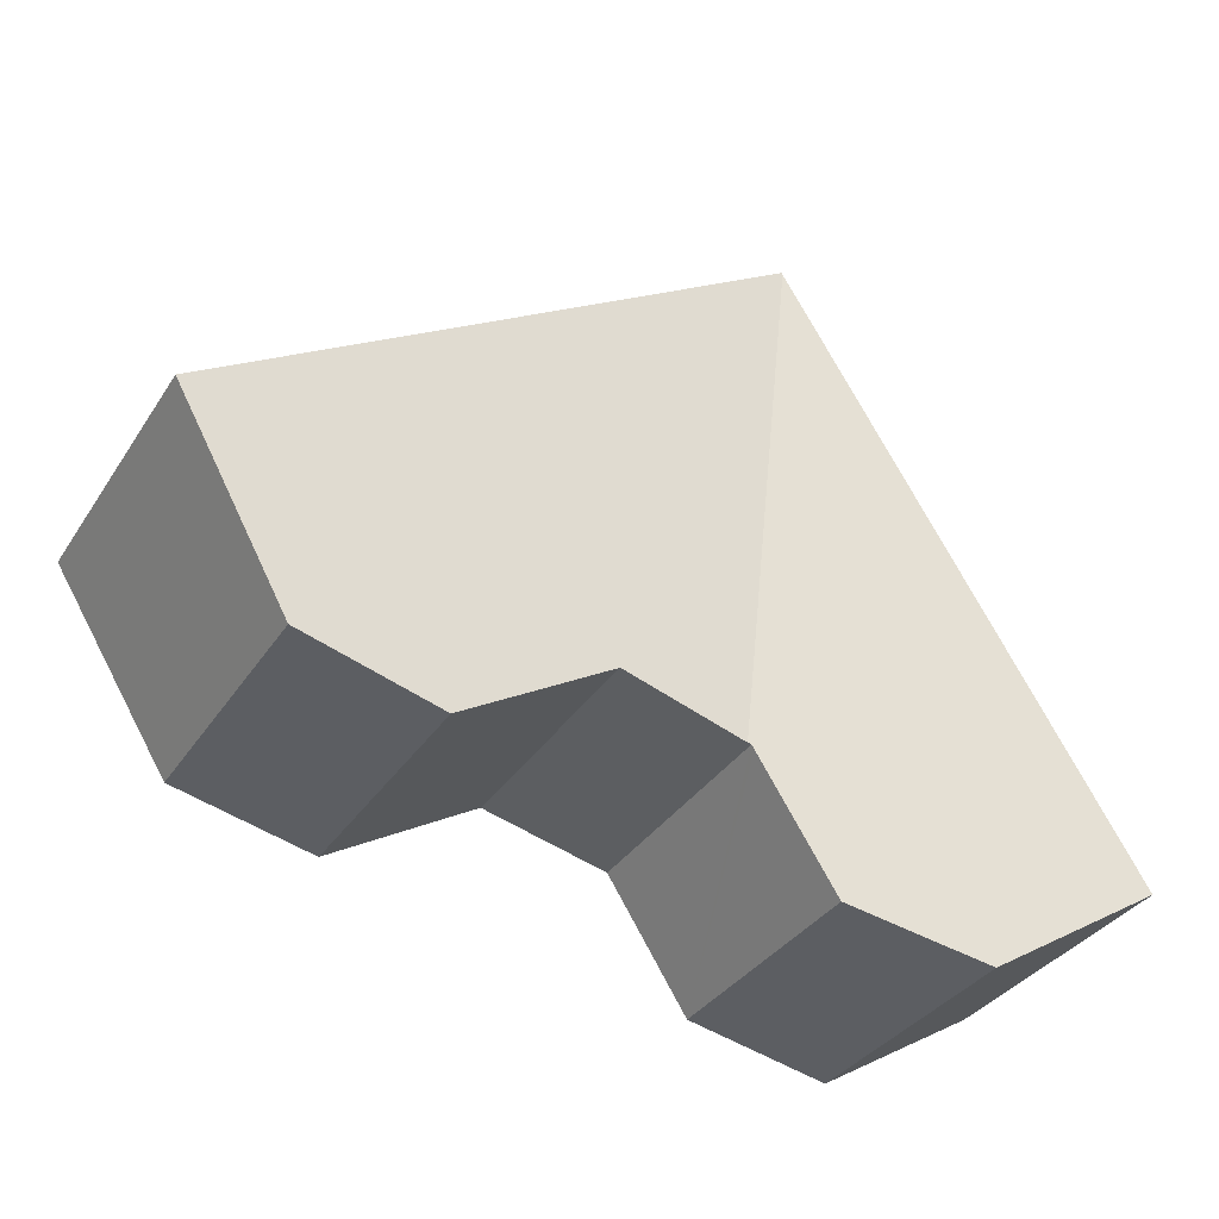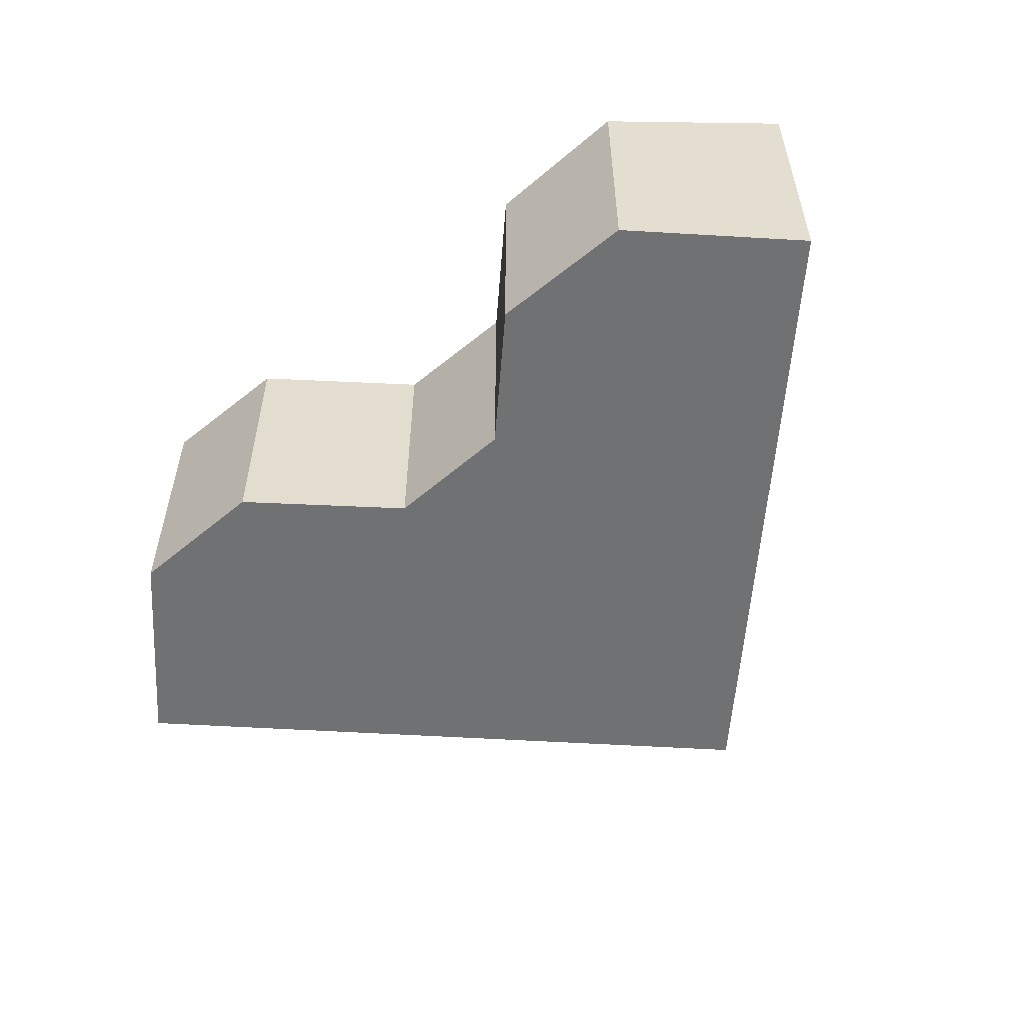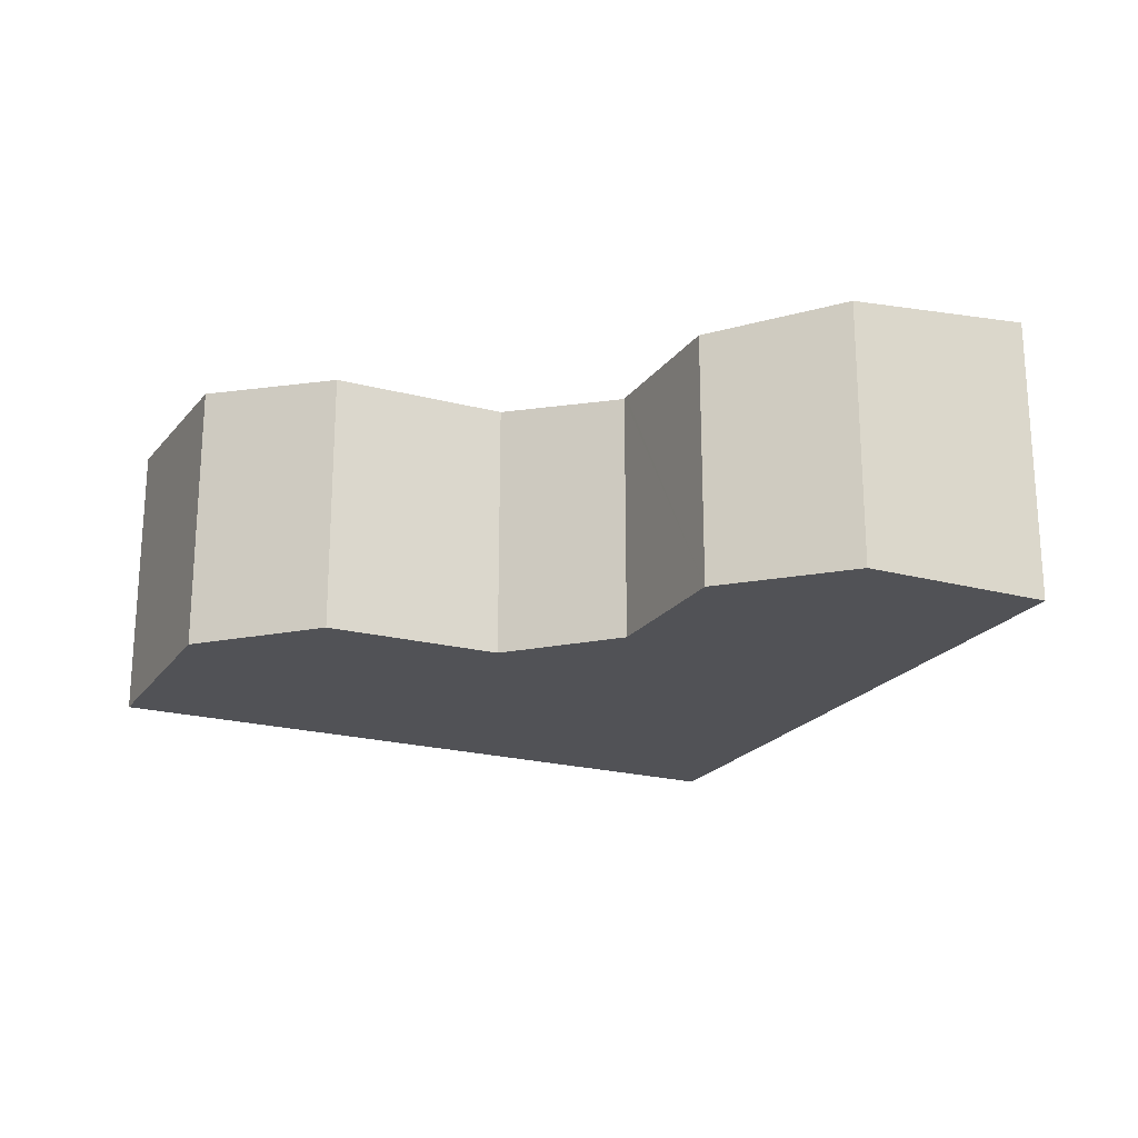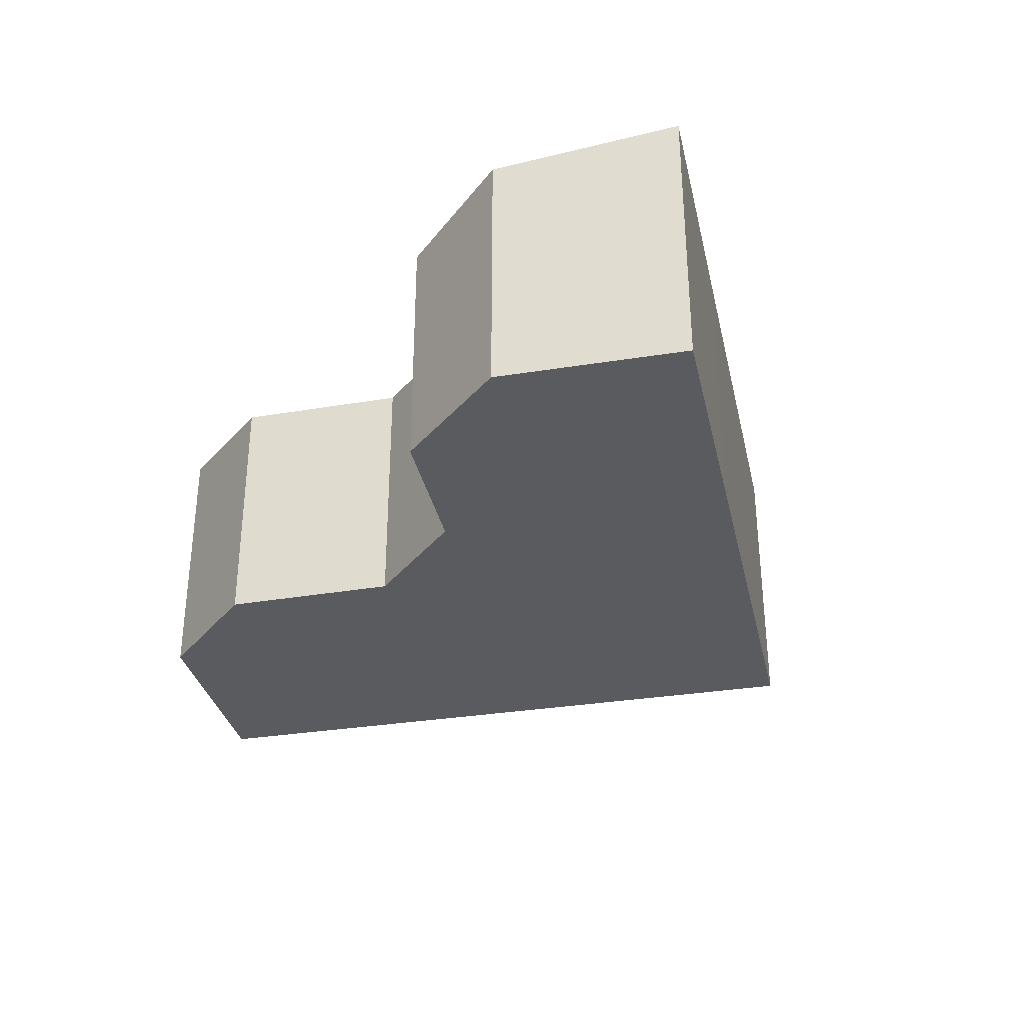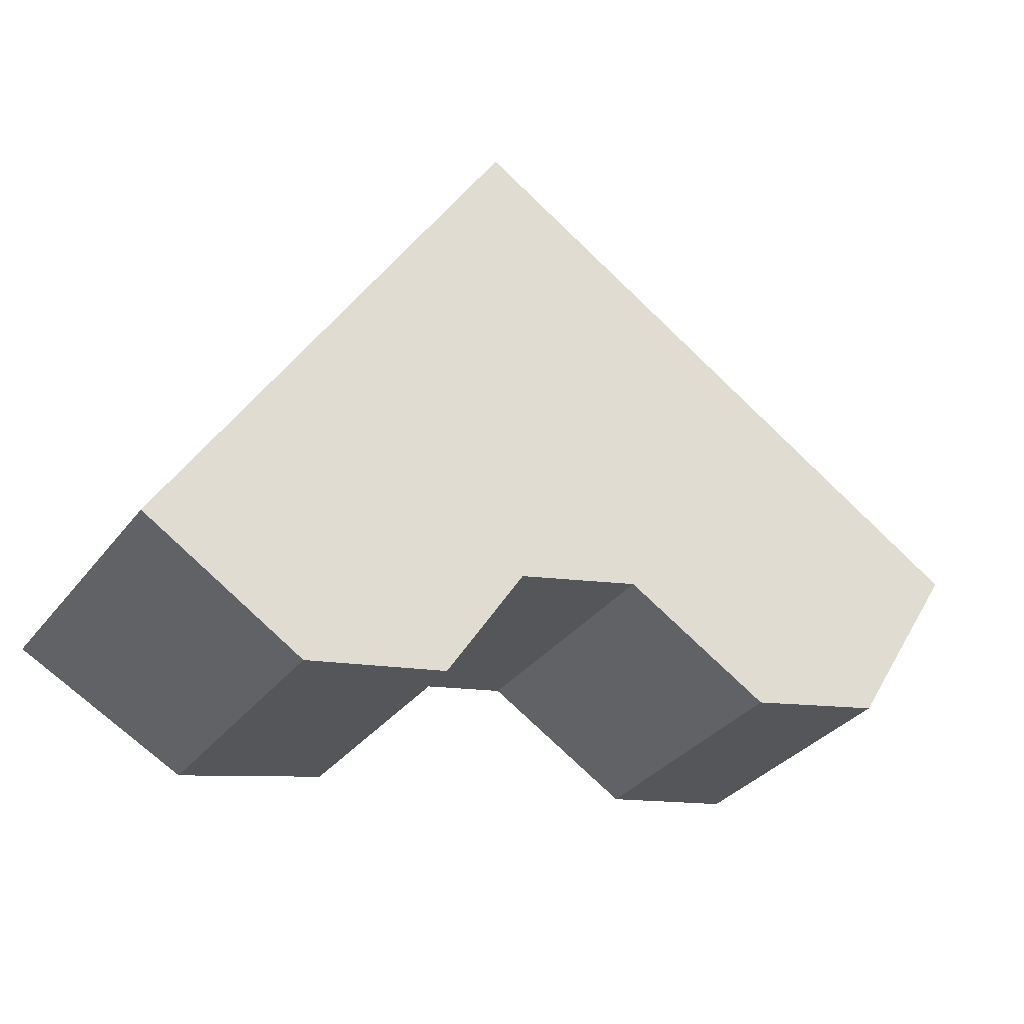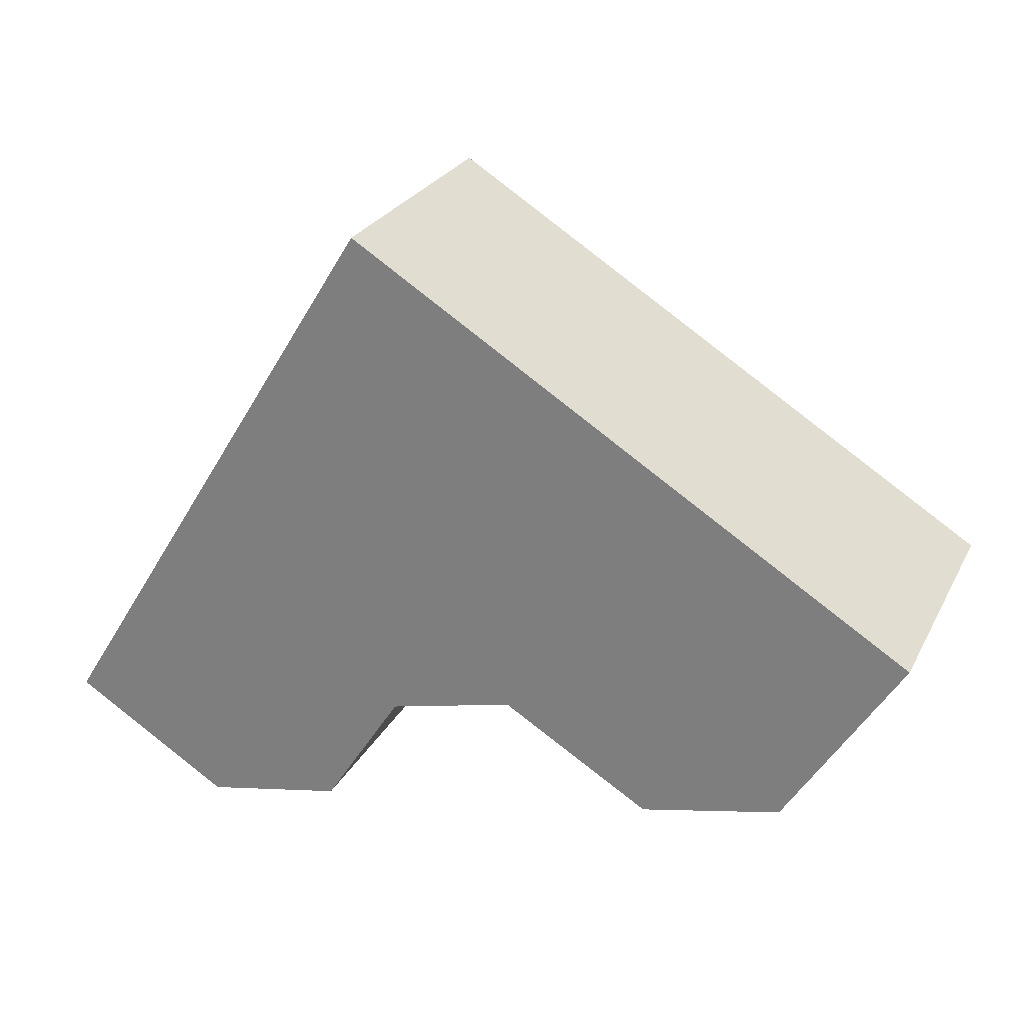
<metadata>
{"format":"obj","ext":"obj","renderer":"f3d","projection":"perspective","resolution":1024,"background":"white","views":[{"elev":-34.7,"azim":151.4,"up":"+Z"},{"elev":-55.1,"azim":-151.8,"up":"+Y"},{"elev":-21.3,"azim":-173.7,"up":"+Y"},{"elev":-33.1,"azim":-135.8,"up":"+Y"},{"elev":-33.3,"azim":-31.5,"up":"+Z"},{"elev":26.1,"azim":22.4,"up":"+Z"}]}
</metadata>
<code>
v  16.21 5.358 0.637
v  12.34 5.704 8.231
v  18.54 5.704 4.384
v  13.36 5.196 -0.022
v  12.27 5.195 0.631
v  10.35 5.192 1.788
v  12.27 5.704 8.272
v  7.107 5.704 11.48
v  7.983 5.055 1.2
v  7.835 5.047 1.163
v  7.087 5.701 11.44
v  3.258 5.287 -2.017
v  7.713 5.052 1.066
v  6.138 5.057 -1.402
v  0 5.701 3.491e-16
v  7.763 5.052 1.145
v  2.617 5.701 4.226
v  3.258 1.235e-16 -2.017
v  6.138 8.585e-17 -1.402
v  16.21 -3.9e-17 0.637
v  13.36 1.347e-18 -0.022
v  10.35 -1.095e-16 1.788
v  7.835 -7.121e-17 1.163
v  7.763 -7.011e-17 1.145
v  7.983 -7.348e-17 1.2
v  0 0 0
v  12.27 -3.864e-17 0.631
v  2.617 -2.588e-16 4.226
v  7.087 -7.007e-16 11.44
v  7.107 -7.027e-16 11.48
v  12.27 -5.065e-16 8.272
v  12.34 -5.04e-16 8.231
v  18.54 -2.684e-16 4.384
v  7.713 -6.527e-17 1.066
g defaultobject
f 1 2 3
f 2 1 4
f 2 4 5
f 2 5 6
f 2 6 7
f 7 6 8
f 8 6 9
f 8 9 10
f 8 10 11
f 12 13 14
f 13 12 15
f 13 15 16
f 16 11 10
f 11 16 15
f 11 15 17
f 14 18 12
f 18 14 19
f 20 4 1
f 4 20 21
f 22 9 6
f 9 22 10
f 10 22 16
f 16 22 23
f 16 23 24
f 23 22 25
f 12 26 15
f 26 12 18
f 21 5 4
f 5 21 6
f 6 21 22
f 22 21 27
f 26 17 15
f 17 26 28
f 17 28 11
f 11 28 29
f 11 29 8
f 8 29 30
f 30 7 8
f 7 30 31
f 7 31 2
f 2 31 3
f 3 31 32
f 3 32 33
f 33 1 3
f 1 33 20
f 13 19 14
f 19 13 16
f 19 16 34
f 34 16 24
f 32 20 33
f 20 32 21
f 21 32 27
f 27 32 22
f 22 32 31
f 22 31 30
f 22 30 25
f 25 30 23
f 23 30 24
f 24 30 34
f 34 30 19
f 19 30 18
f 18 30 29
f 18 29 28
f 18 28 26

</code>
